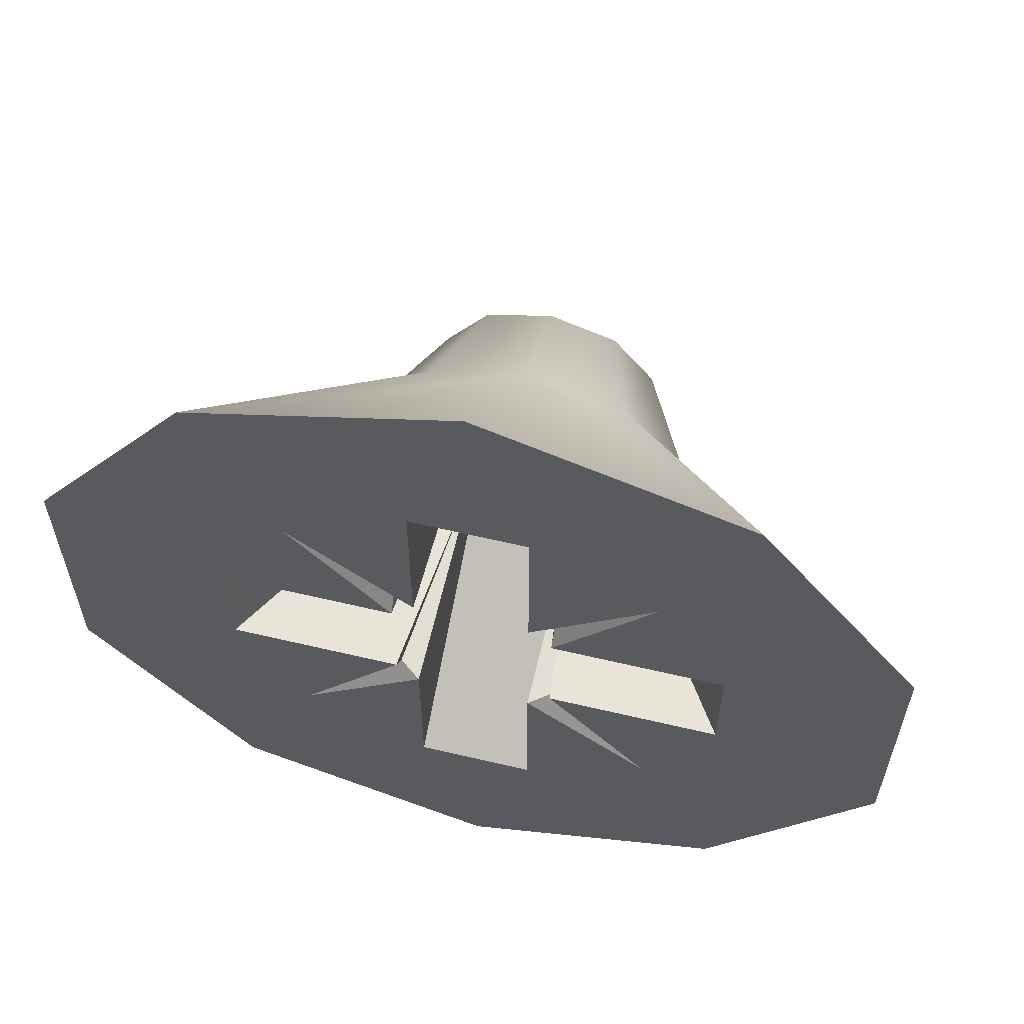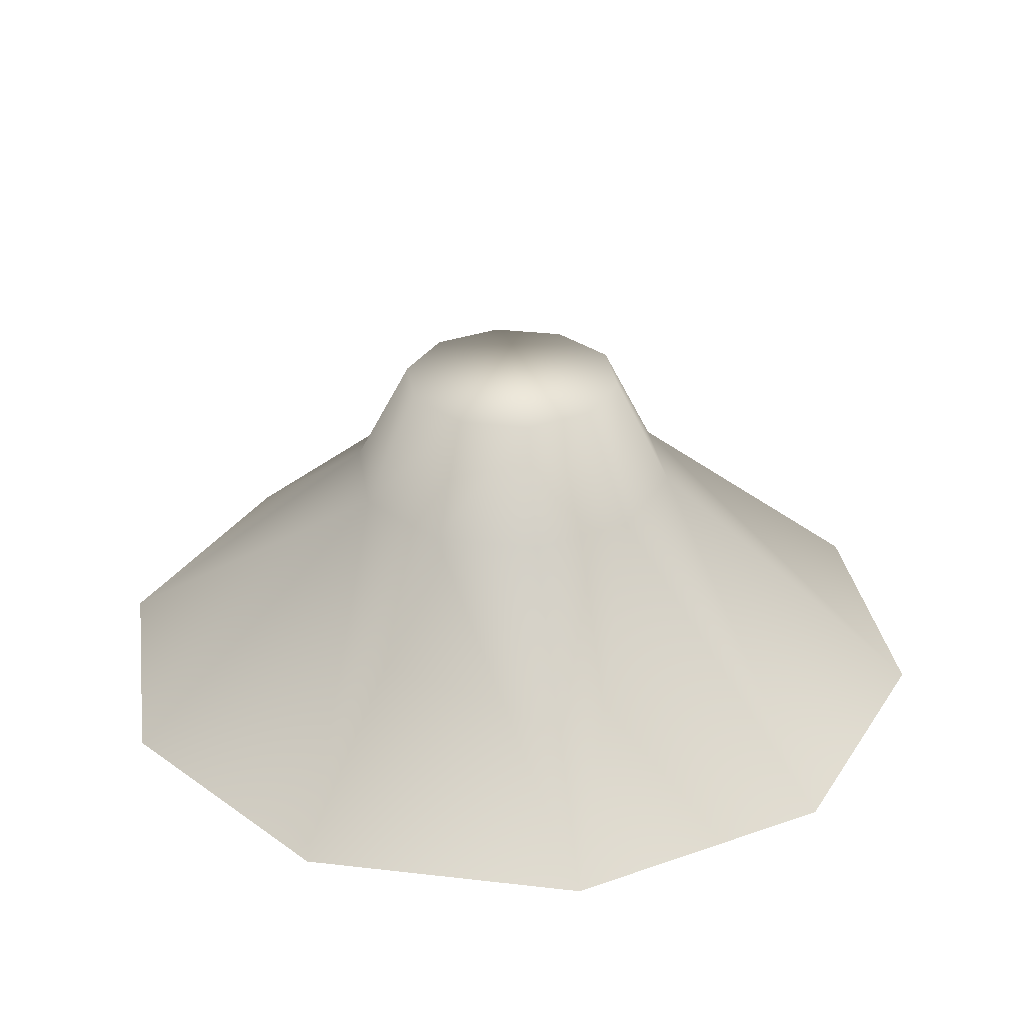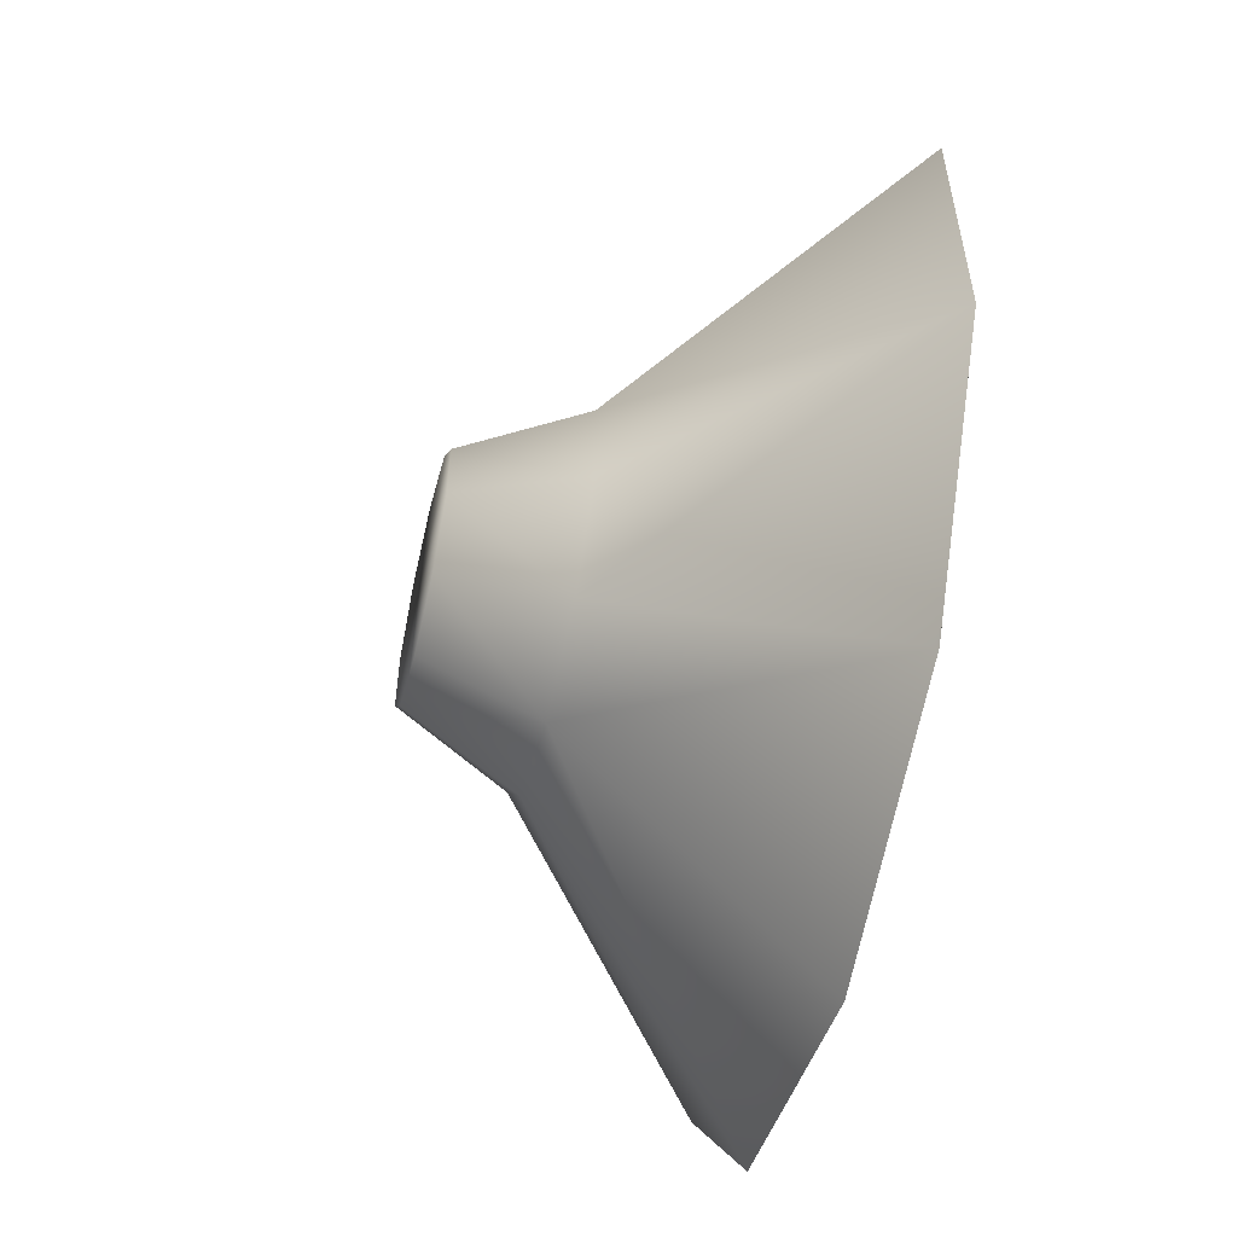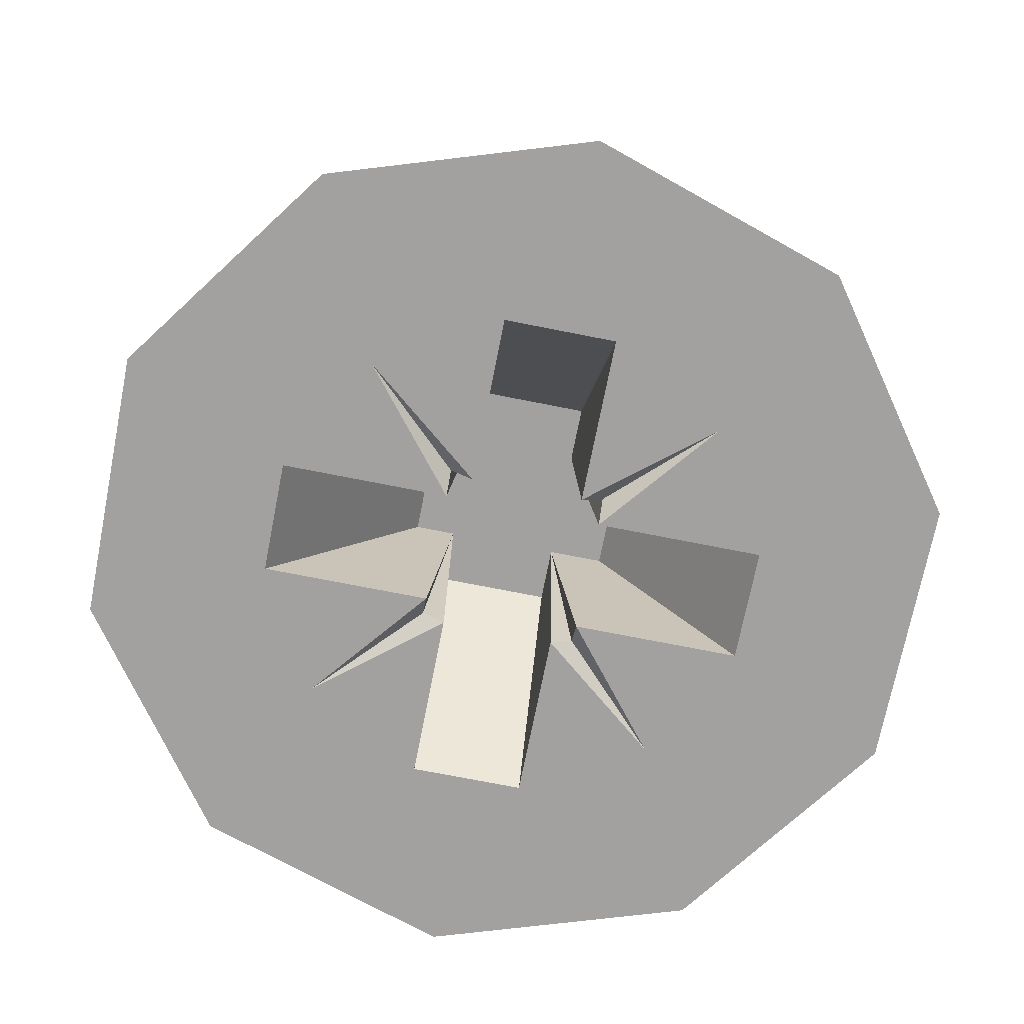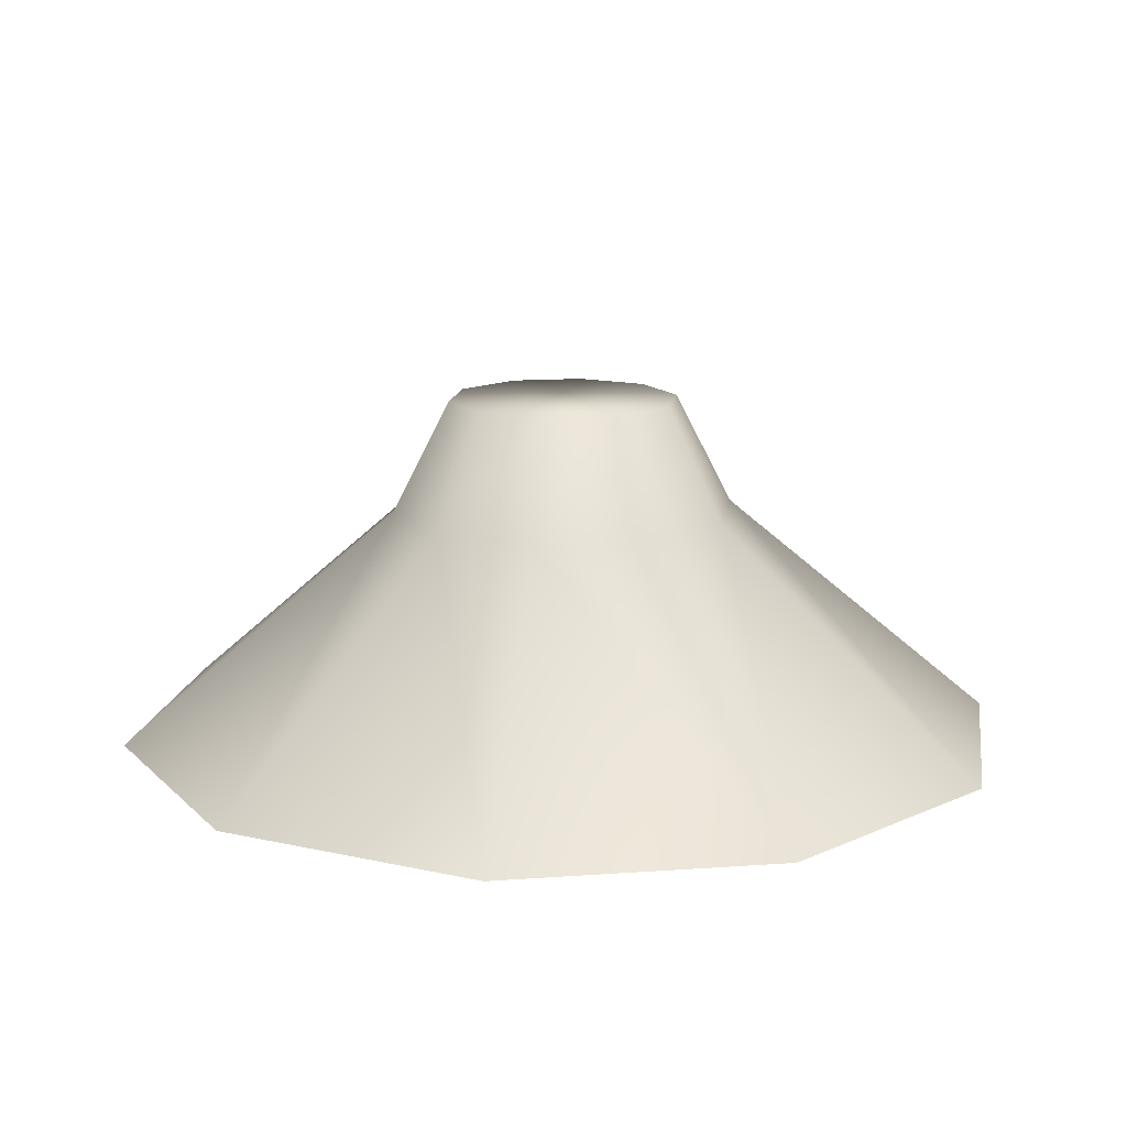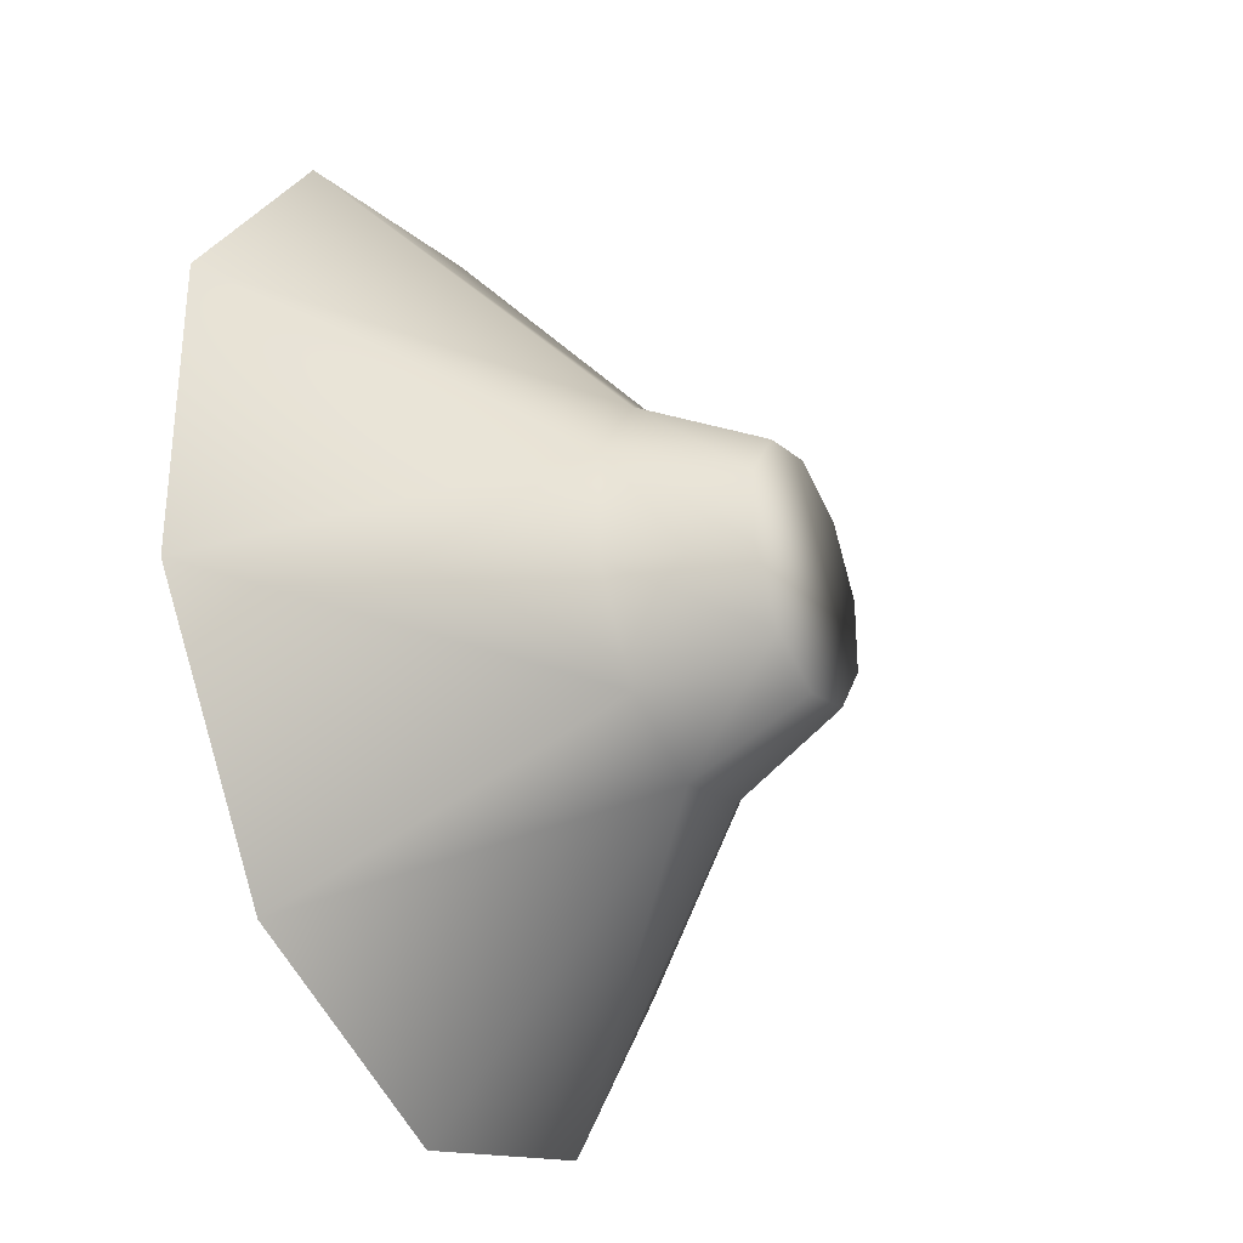
<metadata>
{"format":"obj","ext":"obj","renderer":"f3d","projection":"perspective","resolution":1024,"background":"white","views":[{"elev":60.5,"azim":-166.4,"up":"+Y"},{"elev":31.1,"azim":63.4,"up":"+Z"},{"elev":-56.4,"azim":76.4,"up":"+Y"},{"elev":-72.2,"azim":-11.2,"up":"+Z"},{"elev":14.0,"azim":-99.2,"up":"+Z"},{"elev":-32.2,"azim":-64.2,"up":"+Y"}]}
</metadata>
<code>
o Group111/mesh183/mesh183-geometry#mesh183-geometry
v -0.2442 -0.3472 0.3769
v -0.2384 -0.3514 0.382
v -0.2384 -0.3454 0.3769
v -0.2407 -0.3521 0.382
v -0.2327 -0.3472 0.3769
v -0.2478 -0.3522 0.3769
v -0.2384 -0.3527 0.3844
v -0.2362 -0.3521 0.382
v -0.242 -0.354 0.382
v -0.2399 -0.3532 0.3844
v -0.2369 -0.3532 0.3844
v -0.2291 -0.3522 0.3769
v -0.2397 -0.3497 0.3769
v -0.2478 -0.3582 0.3769
v -0.2408 -0.3544 0.3844
v -0.2348 -0.354 0.382
v -0.2372 -0.3497 0.3769
v -0.2424 -0.3512 0.3769
v -0.242 -0.3564 0.382
v -0.244 -0.3539 0.3769
v -0.2408 -0.356 0.3844
v -0.236 -0.3544 0.3844
v -0.2291 -0.3582 0.3769
v -0.2344 -0.3512 0.3769
v -0.2397 -0.3527 0.382
v -0.2397 -0.3534 0.3769
v -0.2402 -0.3539 0.3769
v -0.2407 -0.3583 0.382
v -0.244 -0.3565 0.3769
v -0.2348 -0.3564 0.382
v -0.2329 -0.3539 0.3769
v -0.2367 -0.3539 0.3769
v -0.2372 -0.3534 0.3769
v -0.2372 -0.3527 0.382
v -0.2402 -0.3534 0.3773
v -0.2442 -0.3632 0.3769
v -0.2399 -0.3573 0.3844
v -0.2406 -0.3539 0.382
v -0.2424 -0.3592 0.3769
v -0.236 -0.356 0.3844
v -0.2362 -0.3583 0.382
v -0.2329 -0.3565 0.3769
v -0.2367 -0.3534 0.3773
v -0.2372 -0.3539 0.382
v -0.2397 -0.3539 0.382
v -0.2384 -0.359 0.382
v -0.2406 -0.3565 0.382
v -0.2402 -0.3565 0.3769
v -0.2327 -0.3632 0.3769
v -0.2367 -0.3565 0.3769
v -0.2359 -0.3565 0.382
v -0.2359 -0.3539 0.382
v -0.2397 -0.3607 0.3769
v -0.2384 -0.365 0.3769
v -0.2384 -0.3577 0.3844
v -0.2369 -0.3573 0.3844
v -0.2402 -0.357 0.3773
v -0.2344 -0.3592 0.3769
v -0.2397 -0.357 0.3769
v -0.2397 -0.3565 0.382
v -0.2372 -0.3607 0.3769
v -0.2367 -0.357 0.3773
v -0.2372 -0.3565 0.382
v -0.2372 -0.357 0.3769
v -0.2397 -0.3577 0.382
v -0.2372 -0.3577 0.382
f 1 2 3
f 2 1 4
f 2 5 3
f 5 1 3
f 6 4 1
f 4 7 2
f 5 2 8
f 1 5 6
f 4 6 9
f 7 4 10
f 11 2 7
f 2 11 8
f 8 12 5
f 6 5 13
f 14 9 6
f 15 4 9
f 4 15 10
f 10 11 7
f 11 16 8
f 12 8 16
f 12 17 5
f 13 5 17
f 6 13 18
f 9 14 19
f 6 20 14
f 9 21 15
f 11 10 15
f 16 11 22
f 16 23 12
f 17 12 24
f 17 25 13
f 26 18 13
f 6 18 27
f 14 28 19
f 21 9 19
f 6 27 20
f 14 20 29
f 22 15 21
f 11 15 22
f 22 30 16
f 23 16 30
f 23 31 12
f 24 12 32
f 33 17 24
f 25 17 34
f 25 26 13
f 35 18 26
f 27 18 35
f 28 14 36
f 37 19 28
f 19 37 21
f 27 38 20
f 38 29 20
f 29 39 14
f 22 21 40
f 30 22 40
f 41 23 30
f 31 23 42
f 32 12 31
f 32 43 24
f 44 17 33
f 33 24 43
f 17 44 34
f 44 25 34
f 26 25 45
f 35 26 45
f 27 35 45
f 14 39 36
f 36 46 28
f 46 37 28
f 40 21 37
f 38 27 45
f 29 38 47
f 39 29 48
f 40 41 30
f 23 41 49
f 42 23 50
f 51 31 42
f 52 32 31
f 32 44 43
f 33 43 44
f 25 44 45
f 36 39 53
f 46 36 54
f 37 46 55
f 40 37 56
f 45 52 38
f 38 52 47
f 47 48 29
f 39 48 57
f 41 40 56
f 46 49 41
f 58 23 49
f 50 23 58
f 50 51 42
f 31 51 52
f 32 52 44
f 45 44 52
f 53 39 59
f 53 49 36
f 36 49 54
f 49 46 54
f 46 56 55
f 56 37 55
f 47 52 60
f 48 47 60
f 48 60 57
f 39 57 59
f 56 46 41
f 58 49 61
f 58 62 50
f 51 50 63
f 51 60 52
f 60 53 59
f 61 49 53
f 57 60 59
f 61 64 58
f 58 64 62
f 50 62 63
f 60 51 63
f 53 60 65
f 65 61 53
f 66 64 61
f 64 63 62
f 60 63 65
f 61 65 66
f 64 66 63
f 65 63 66
f 3 2 1
f 4 1 2
f 3 5 2
f 3 1 5
f 1 4 6
f 2 7 4
f 8 2 5
f 6 5 1
f 9 6 4
f 10 4 7
f 7 2 11
f 8 11 2
f 5 12 8
f 13 5 6
f 6 9 14
f 9 4 15
f 10 15 4
f 7 11 10
f 8 16 11
f 16 8 12
f 5 17 12
f 17 5 13
f 18 13 6
f 19 14 9
f 14 20 6
f 15 21 9
f 15 10 11
f 22 11 16
f 12 23 16
f 24 12 17
f 13 25 17
f 13 18 26
f 27 18 6
f 19 28 14
f 19 9 21
f 20 27 6
f 29 20 14
f 21 15 22
f 22 15 11
f 16 30 22
f 30 16 23
f 12 31 23
f 32 12 24
f 24 17 33
f 34 17 25
f 13 26 25
f 26 18 35
f 35 18 27
f 36 14 28
f 28 19 37
f 21 37 19
f 20 38 27
f 20 29 38
f 14 39 29
f 40 21 22
f 40 22 30
f 30 23 41
f 42 23 31
f 31 12 32
f 24 43 32
f 33 17 44
f 43 24 33
f 34 44 17
f 34 25 44
f 45 25 26
f 45 26 35
f 45 35 27
f 36 39 14
f 28 46 36
f 28 37 46
f 37 21 40
f 45 27 38
f 47 38 29
f 48 29 39
f 30 41 40
f 49 41 23
f 50 23 42
f 42 31 51
f 31 32 52
f 43 44 32
f 44 43 33
f 45 44 25
f 53 39 36
f 54 36 46
f 55 46 37
f 56 37 40
f 38 52 45
f 47 52 38
f 29 48 47
f 57 48 39
f 56 40 41
f 41 49 46
f 49 23 58
f 58 23 50
f 42 51 50
f 52 51 31
f 44 52 32
f 52 44 45
f 59 39 53
f 36 49 53
f 54 49 36
f 54 46 49
f 55 56 46
f 55 37 56
f 60 52 47
f 60 47 48
f 57 60 48
f 59 57 39
f 41 46 56
f 61 49 58
f 50 62 58
f 63 50 51
f 52 60 51
f 59 53 60
f 53 49 61
f 59 60 57
f 58 64 61
f 62 64 58
f 63 62 50
f 63 51 60
f 65 60 53
f 53 61 65
f 61 64 66
f 62 63 64
f 65 63 60
f 66 65 61
f 63 66 64
f 66 63 65

</code>
